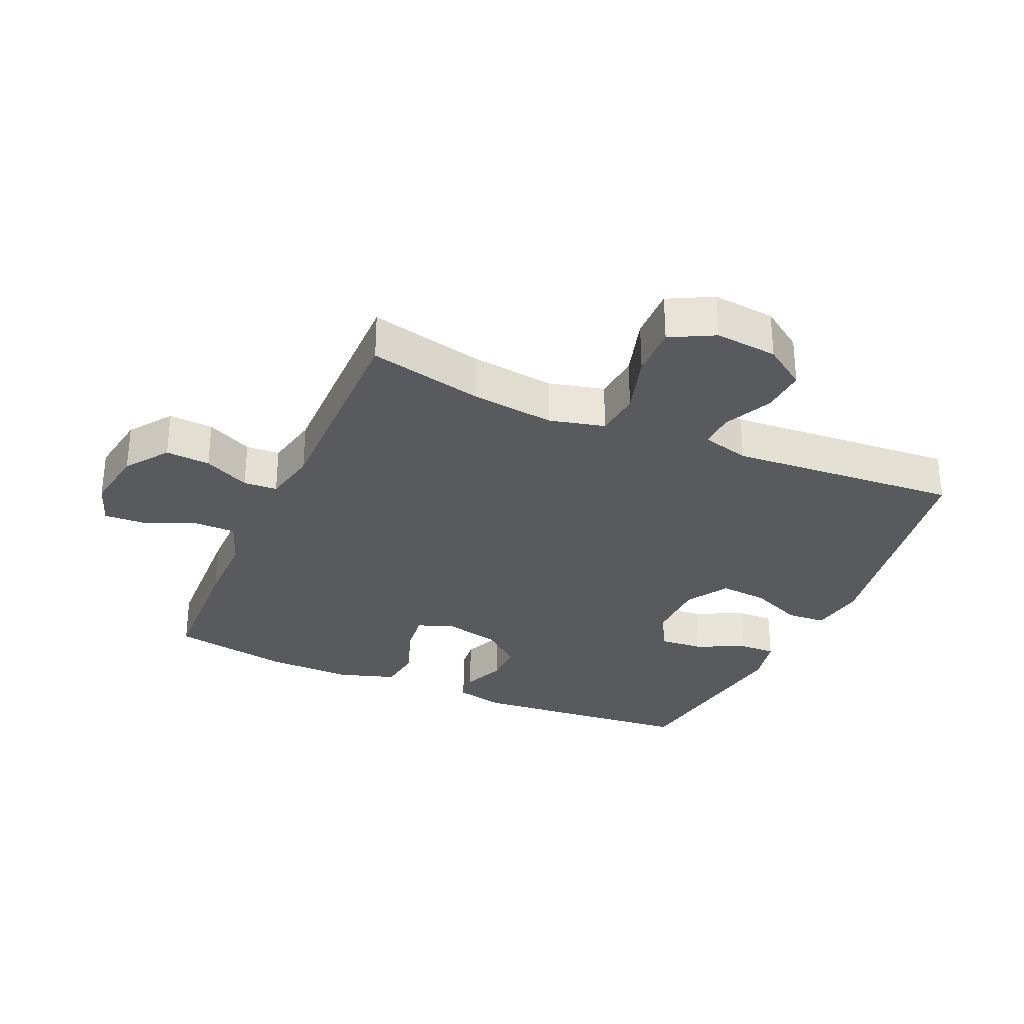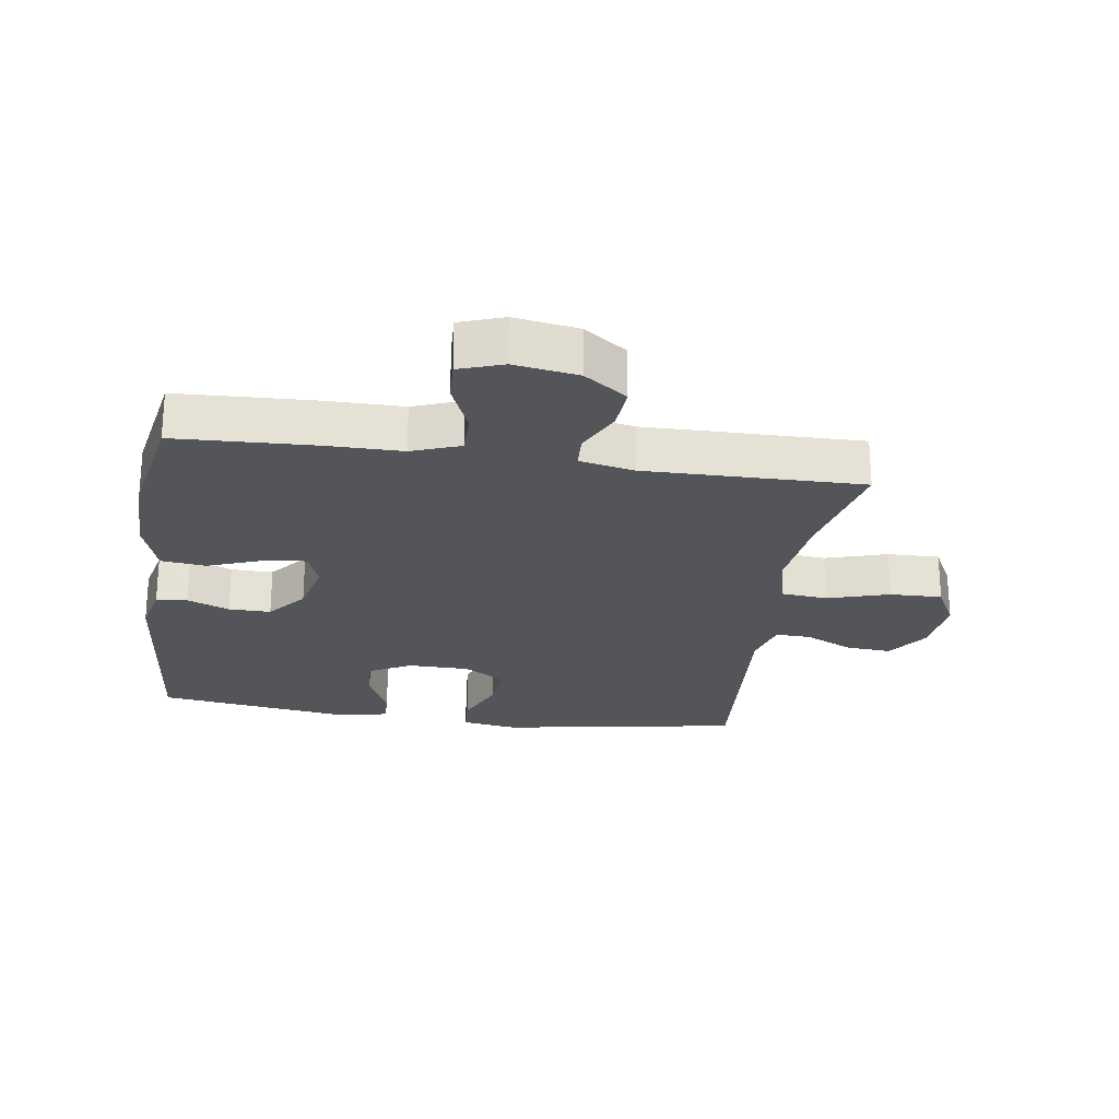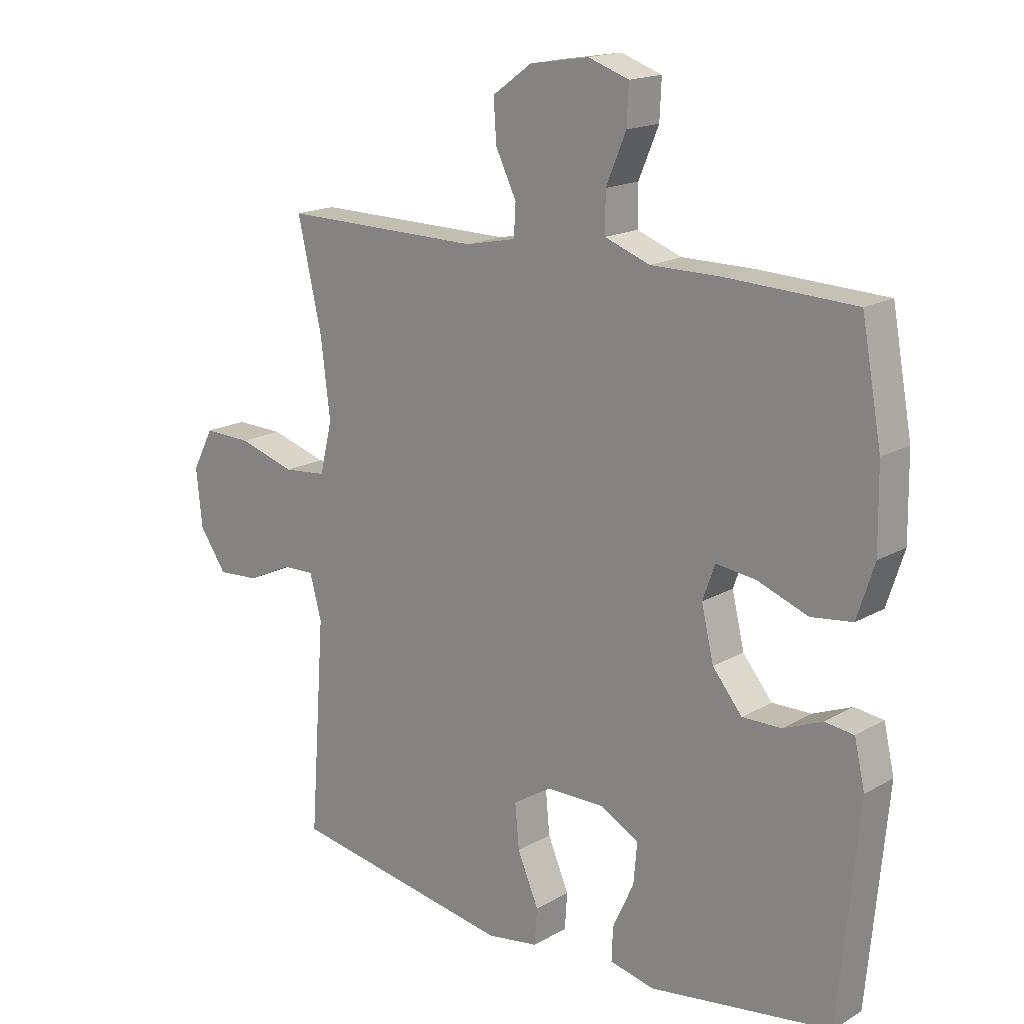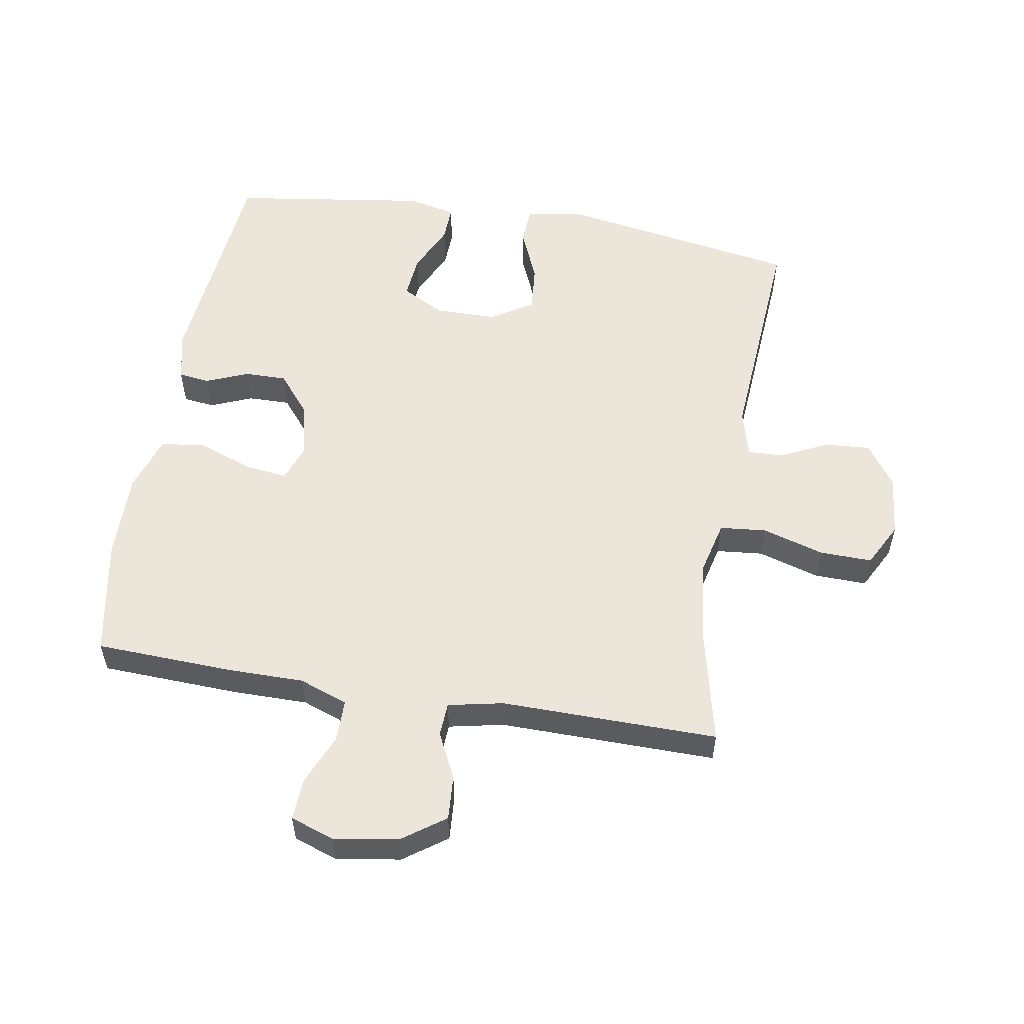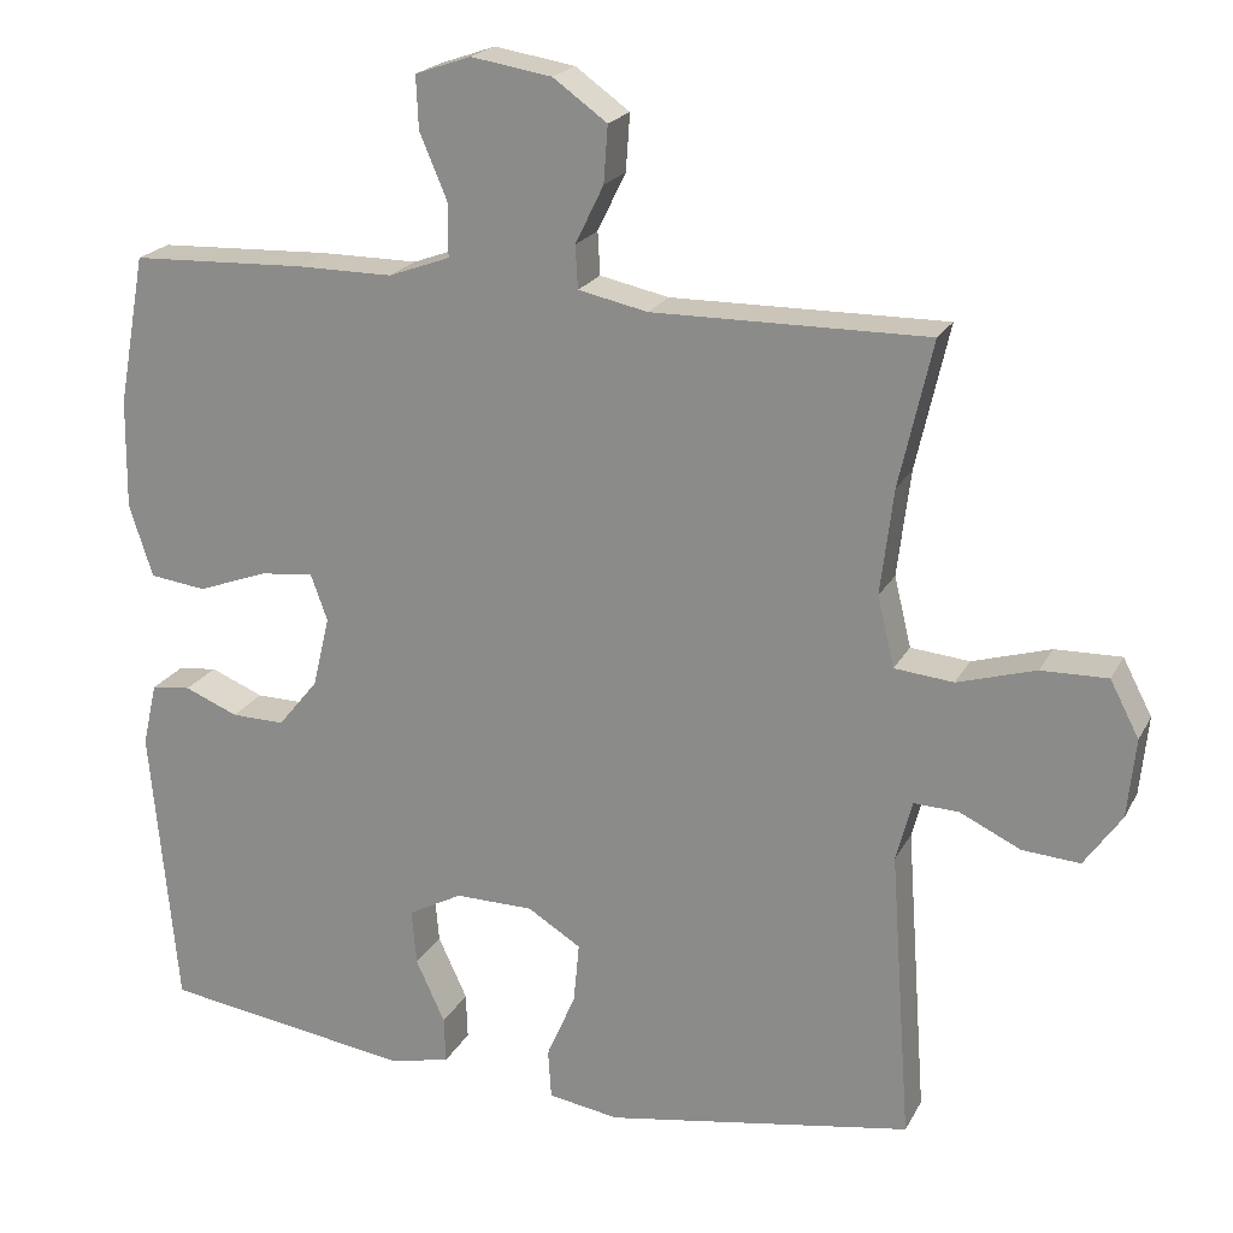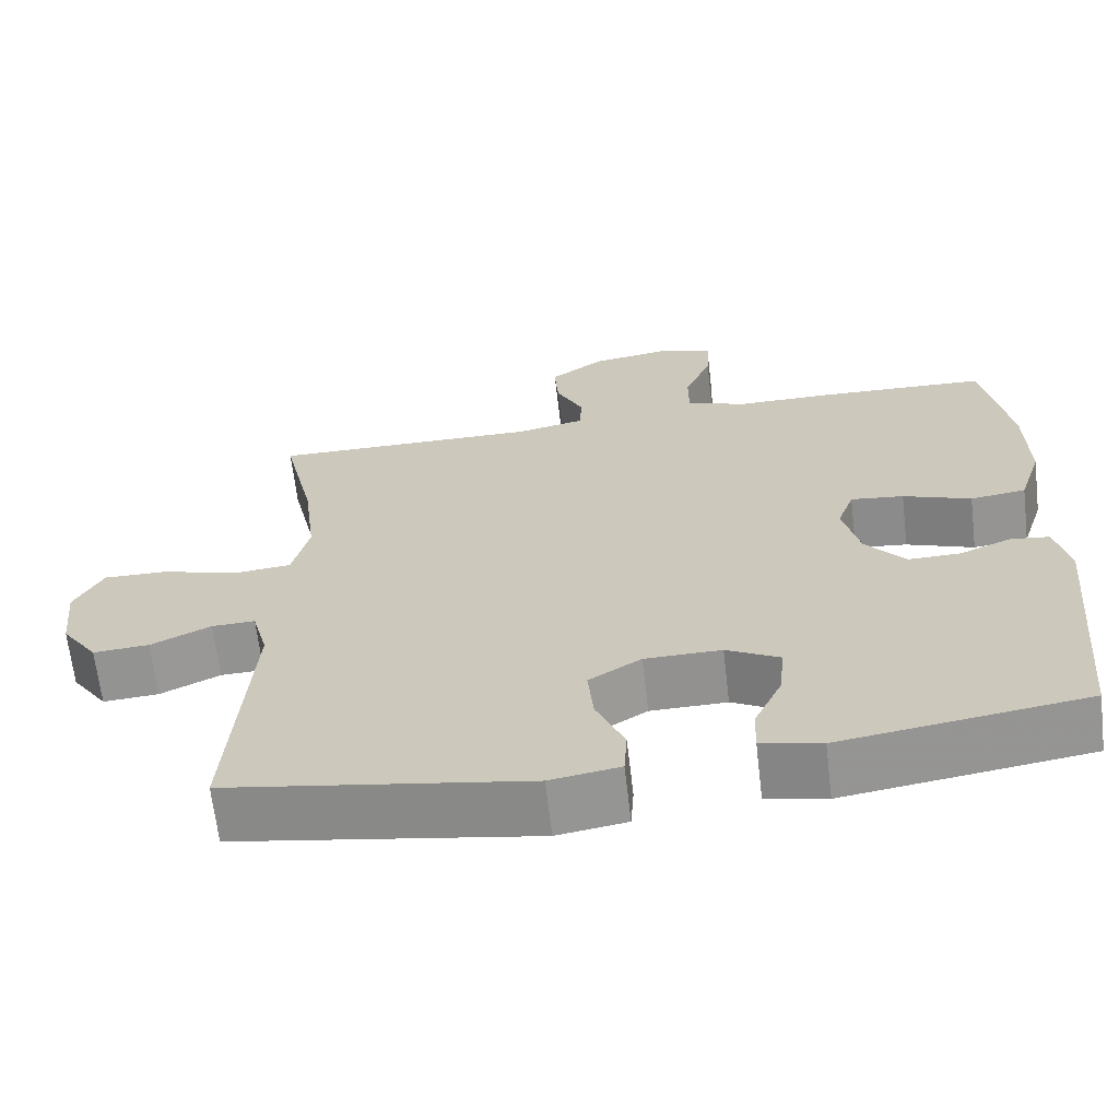
<metadata>
{"format":"obj","ext":"obj","renderer":"f3d","projection":"perspective","resolution":1024,"background":"white","views":[{"elev":-30.5,"azim":66.2,"up":"+Y"},{"elev":-24.4,"azim":-8.3,"up":"+Y"},{"elev":17.0,"azim":-138.9,"up":"+Z"},{"elev":55.1,"azim":9.6,"up":"+Y"},{"elev":20.9,"azim":21.1,"up":"+Z"},{"elev":-65.9,"azim":-173.3,"up":"+Z"}]}
</metadata>
<code>
v -0.5 0.07 -0.5
v -0.533 0.07 -0.144
v -0.515 0.07 -0.066
v -0.466 0.07 -0.06
v -0.4 0.07 -0.087
v -0.334 0.07 -0.088
v -0.284 0.07 -0.027
v -0.263 0.07 0.061
v -0.284 0.07 0.119
v -0.351 0.07 0.111
v -0.437 0.07 0.079
v -0.507 0.07 0.088
v -0.536 0.07 0.178
v -0.534 0.07 0.314
v -0.5 0.07 0.5
v -0.284 0.07 0.509
v -0.164 0.07 0.509
v -0.088 0.07 0.537
v -0.088 0.07 0.603
v -0.122 0.07 0.684
v -0.125 0.07 0.749
v -0.056 0.07 0.773
v 0.044 0.07 0.757
v 0.111 0.07 0.709
v 0.106 0.07 0.639
v 0.071 0.07 0.567
v 0.074 0.07 0.514
v 0.16 0.07 0.496
v 0.5 0.07 0.5
v 0.459 0.07 0.32
v 0.443 0.07 0.189
v 0.464 0.07 0.102
v 0.537 0.07 0.095
v 0.634 0.07 0.124
v 0.716 0.07 0.126
v 0.752 0.07 0.057
v 0.742 0.07 -0.041
v 0.696 0.07 -0.107
v 0.625 0.07 -0.102
v 0.549 0.07 -0.066
v 0.494 0.07 -0.064
v 0.474 0.07 -0.139
v 0.5 0.07 -0.5
v 0.12 0.07 -0.564
v 0.032 0.07 -0.55
v 0.028 0.07 -0.489
v 0.064 0.07 -0.405
v 0.071 0.07 -0.33
v 0.005 0.07 -0.289
v -0.092 0.07 -0.288
v -0.159 0.07 -0.324
v -0.153 0.07 -0.393
v -0.117 0.07 -0.471
v -0.115 0.07 -0.528
v -0.191 0.07 -0.545
v -0.5 0 -0.5
v -0.533 0 -0.144
v -0.515 0 -0.066
v -0.466 0 -0.06
v -0.4 0 -0.087
v -0.334 0 -0.088
v -0.284 0 -0.027
v -0.263 0 0.061
v -0.284 0 0.119
v -0.351 0 0.111
v -0.437 0 0.079
v -0.507 0 0.088
v -0.536 0 0.178
v -0.534 0 0.314
v -0.5 0 0.5
v -0.284 0 0.509
v -0.164 0 0.509
v -0.088 0 0.537
v -0.088 0 0.603
v -0.122 0 0.684
v -0.125 0 0.749
v -0.056 0 0.773
v 0.044 0 0.757
v 0.111 0 0.709
v 0.106 0 0.639
v 0.071 0 0.567
v 0.074 0 0.514
v 0.16 0 0.496
v 0.5 0 0.5
v 0.459 0 0.32
v 0.443 0 0.189
v 0.464 0 0.102
v 0.537 0 0.095
v 0.634 0 0.124
v 0.716 0 0.126
v 0.752 0 0.057
v 0.742 0 -0.041
v 0.696 0 -0.107
v 0.625 0 -0.102
v 0.549 0 -0.066
v 0.494 0 -0.064
v 0.474 0 -0.139
v 0.5 0 -0.5
v 0.12 0 -0.564
v 0.032 0 -0.55
v 0.028 0 -0.489
v 0.064 0 -0.405
v 0.071 0 -0.33
v 0.005 0 -0.289
v -0.092 0 -0.288
v -0.159 0 -0.324
v -0.153 0 -0.393
v -0.117 0 -0.471
v -0.115 0 -0.528
v -0.191 0 -0.545
f 3 4 5
f 2 3 5
f 1 2 5
f 55 1 5
f 54 55 5
f 53 54 5
f 52 53 5
f 51 52 5 6
f 50 51 6 7
f 49 50 7 8
f 48 49 8 9
f 45 46 47
f 44 45 47
f 43 44 47
f 42 43 47
f 41 42 47 48
f 38 39 40
f 37 38 40
f 36 37 40
f 35 36 40
f 34 35 40
f 33 34 40
f 32 33 40 41
f 41 48 9
f 32 41 9
f 31 32 9
f 28 29 30
f 30 31 9
f 28 30 9
f 27 28 9
f 24 25 26
f 23 24 26
f 22 23 26
f 21 22 26
f 20 21 26
f 19 20 26
f 18 19 26 27
f 15 16 17
f 14 15 17
f 13 14 17
f 12 13 17
f 11 12 17
f 10 11 17
f 17 18 27
f 10 17 27
f 9 10 27
f 60 59 58
f 60 58 57
f 60 57 56
f 60 56 110
f 60 110 109
f 60 109 108
f 60 108 107
f 61 60 107 106
f 62 61 106 105
f 63 62 105 104
f 64 63 104 103
f 102 101 100
f 102 100 99
f 102 99 98
f 102 98 97
f 103 102 97 96
f 95 94 93
f 95 93 92
f 95 92 91
f 95 91 90
f 95 90 89
f 95 89 88
f 96 95 88 87
f 64 103 96
f 64 96 87
f 64 87 86
f 85 84 83
f 64 86 85
f 64 85 83
f 64 83 82
f 81 80 79
f 81 79 78
f 81 78 77
f 81 77 76
f 81 76 75
f 81 75 74
f 82 81 74 73
f 72 71 70
f 72 70 69
f 72 69 68
f 72 68 67
f 72 67 66
f 72 66 65
f 82 73 72
f 82 72 65
f 82 65 64
f 1 56 57 2
f 2 57 58 3
f 3 58 59 4
f 4 59 60 5
f 5 60 61 6
f 6 61 62 7
f 7 62 63 8
f 8 63 64 9
f 9 64 65 10
f 10 65 66 11
f 11 66 67 12
f 12 67 68 13
f 13 68 69 14
f 14 69 70 15
f 15 70 71 16
f 16 71 72 17
f 17 72 73 18
f 18 73 74 19
f 19 74 75 20
f 20 75 76 21
f 21 76 77 22
f 22 77 78 23
f 23 78 79 24
f 24 79 80 25
f 25 80 81 26
f 26 81 82 27
f 27 82 83 28
f 28 83 84 29
f 29 84 85 30
f 30 85 86 31
f 31 86 87 32
f 32 87 88 33
f 33 88 89 34
f 34 89 90 35
f 35 90 91 36
f 36 91 92 37
f 37 92 93 38
f 38 93 94 39
f 39 94 95 40
f 40 95 96 41
f 41 96 97 42
f 42 97 98 43
f 43 98 99 44
f 44 99 100 45
f 45 100 101 46
f 46 101 102 47
f 47 102 103 48
f 48 103 104 49
f 49 104 105 50
f 50 105 106 51
f 51 106 107 52
f 52 107 108 53
f 53 108 109 54
f 54 109 110 55
f 55 110 56 1

</code>
